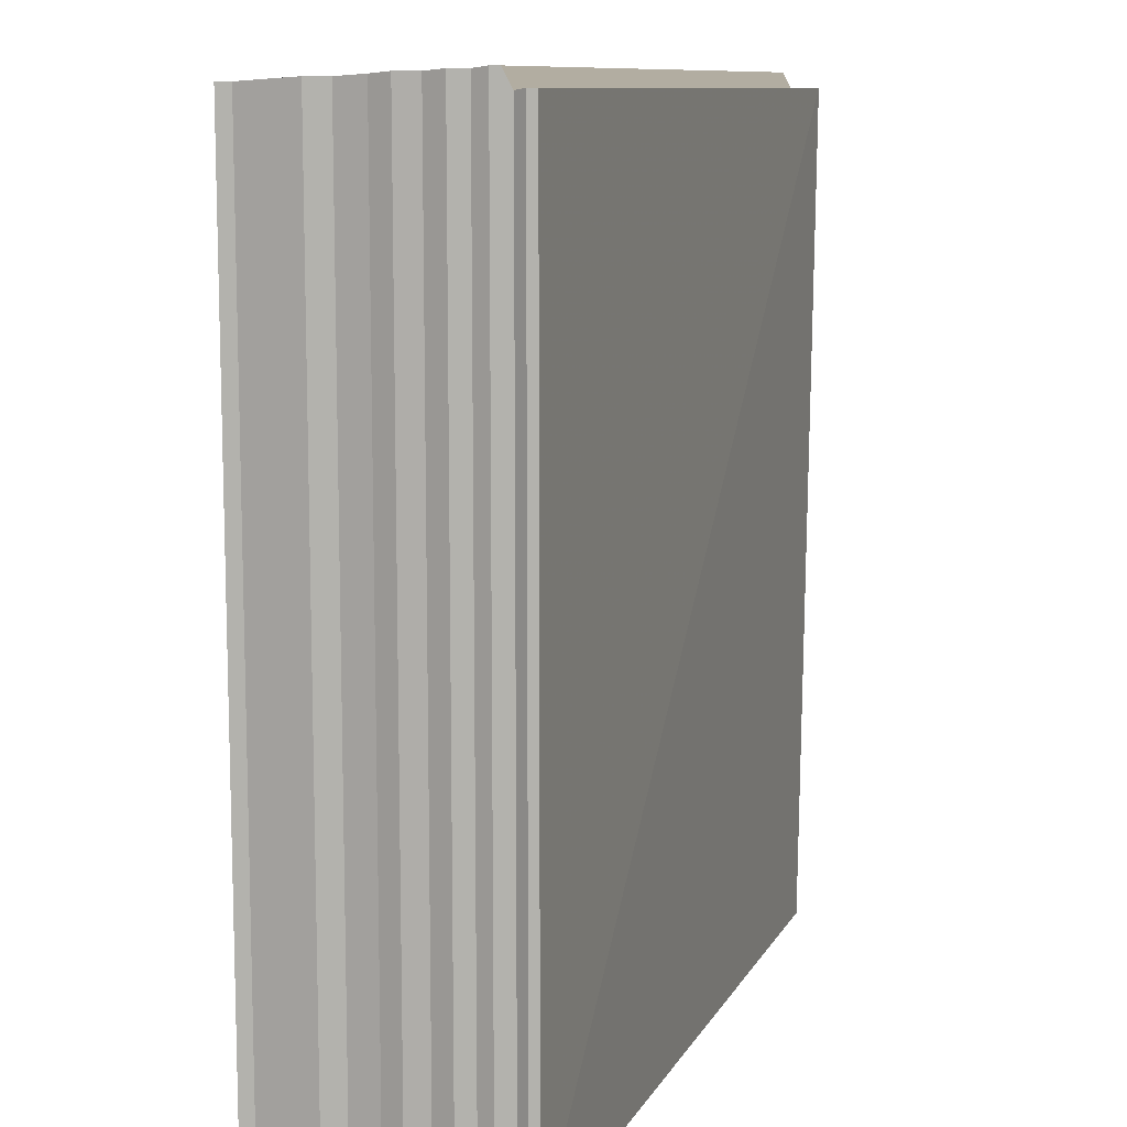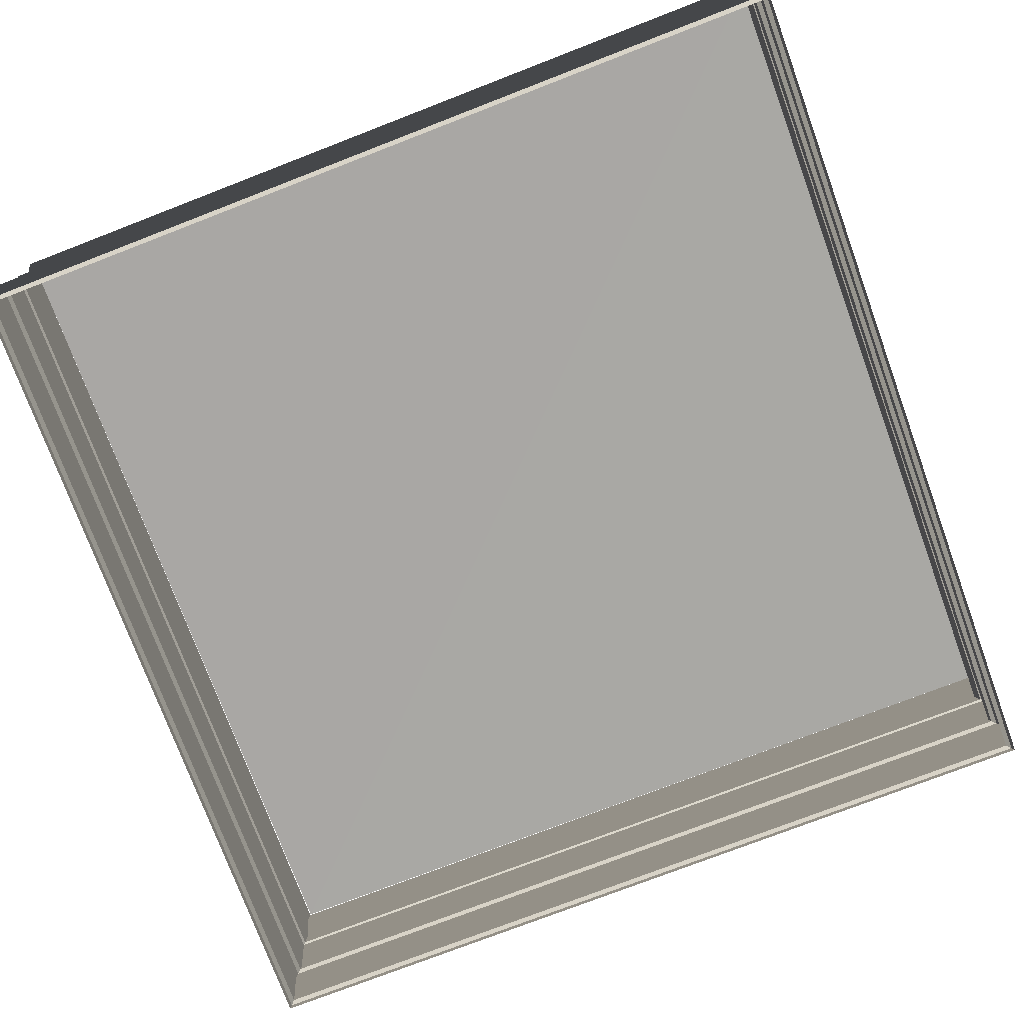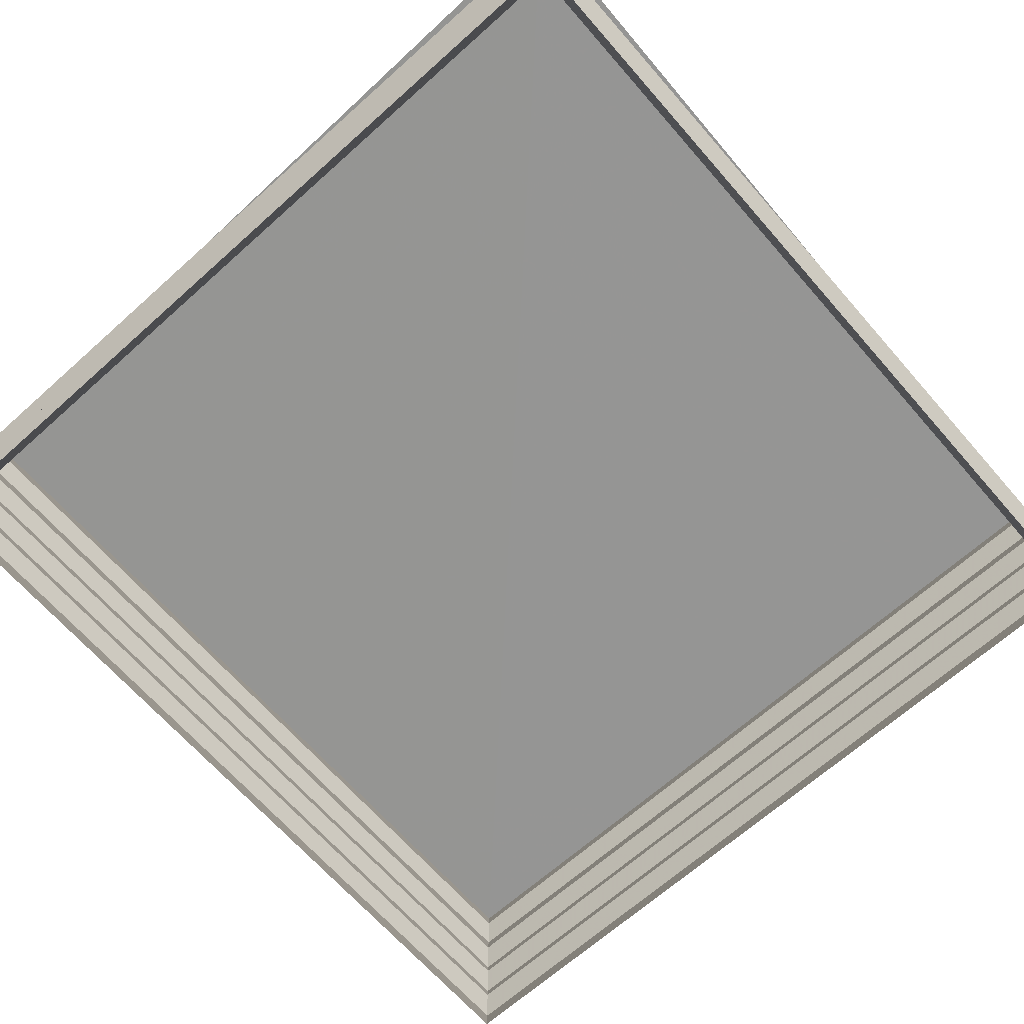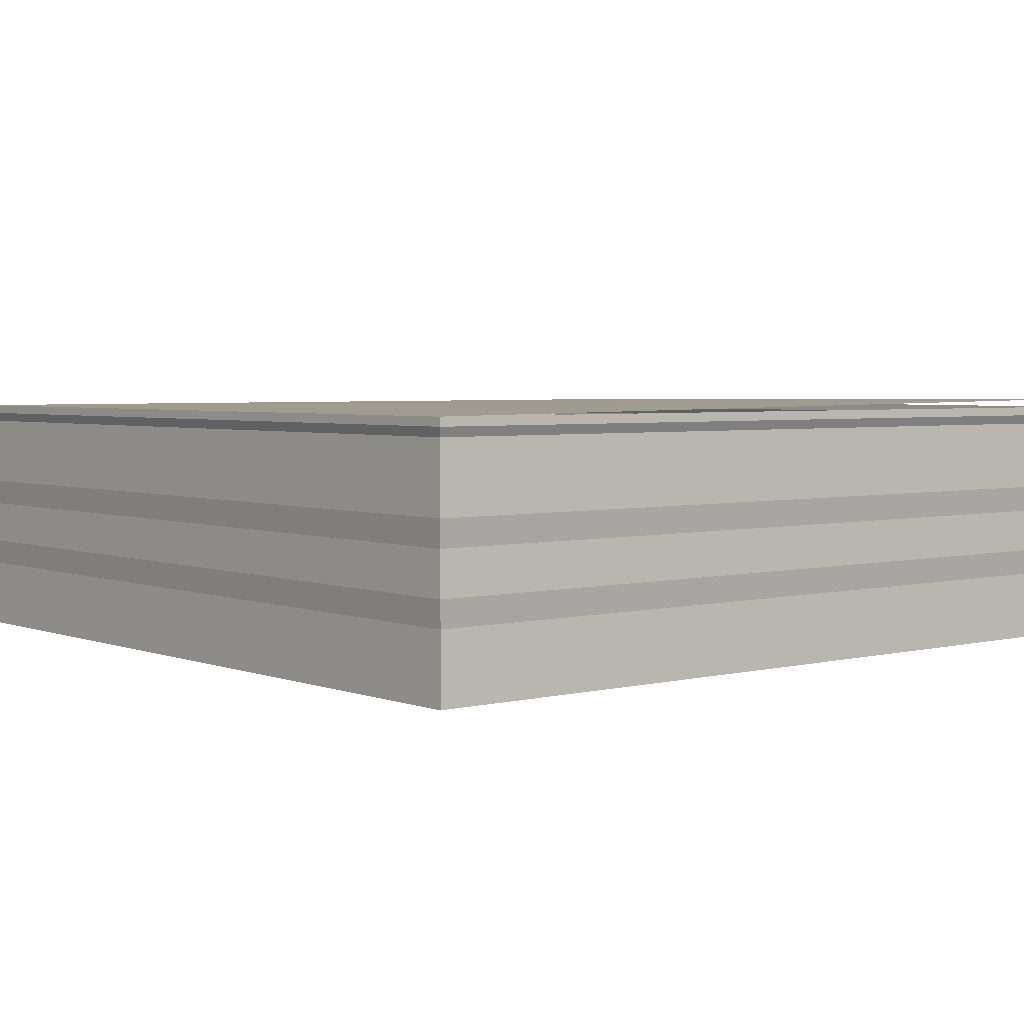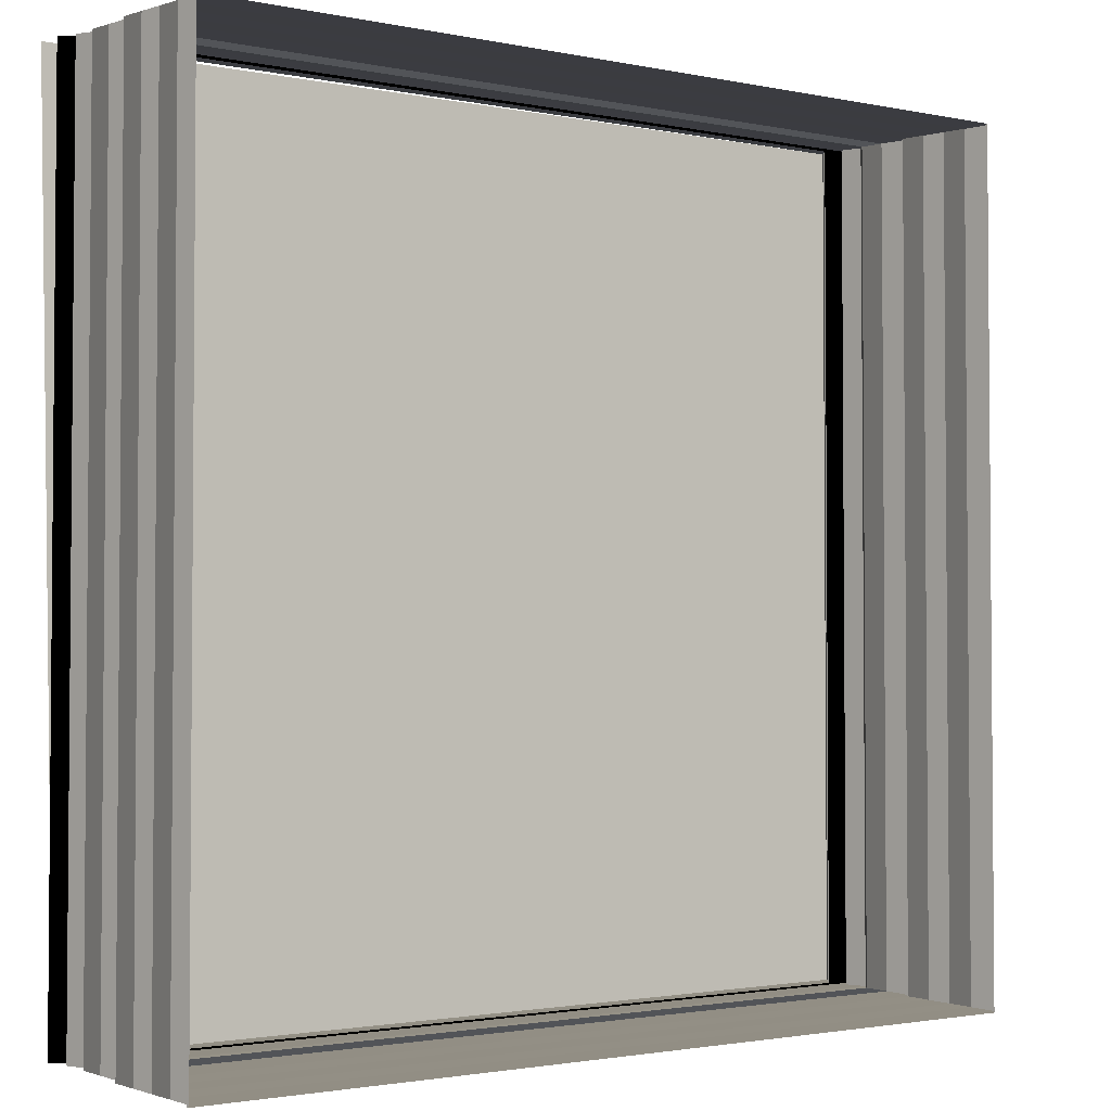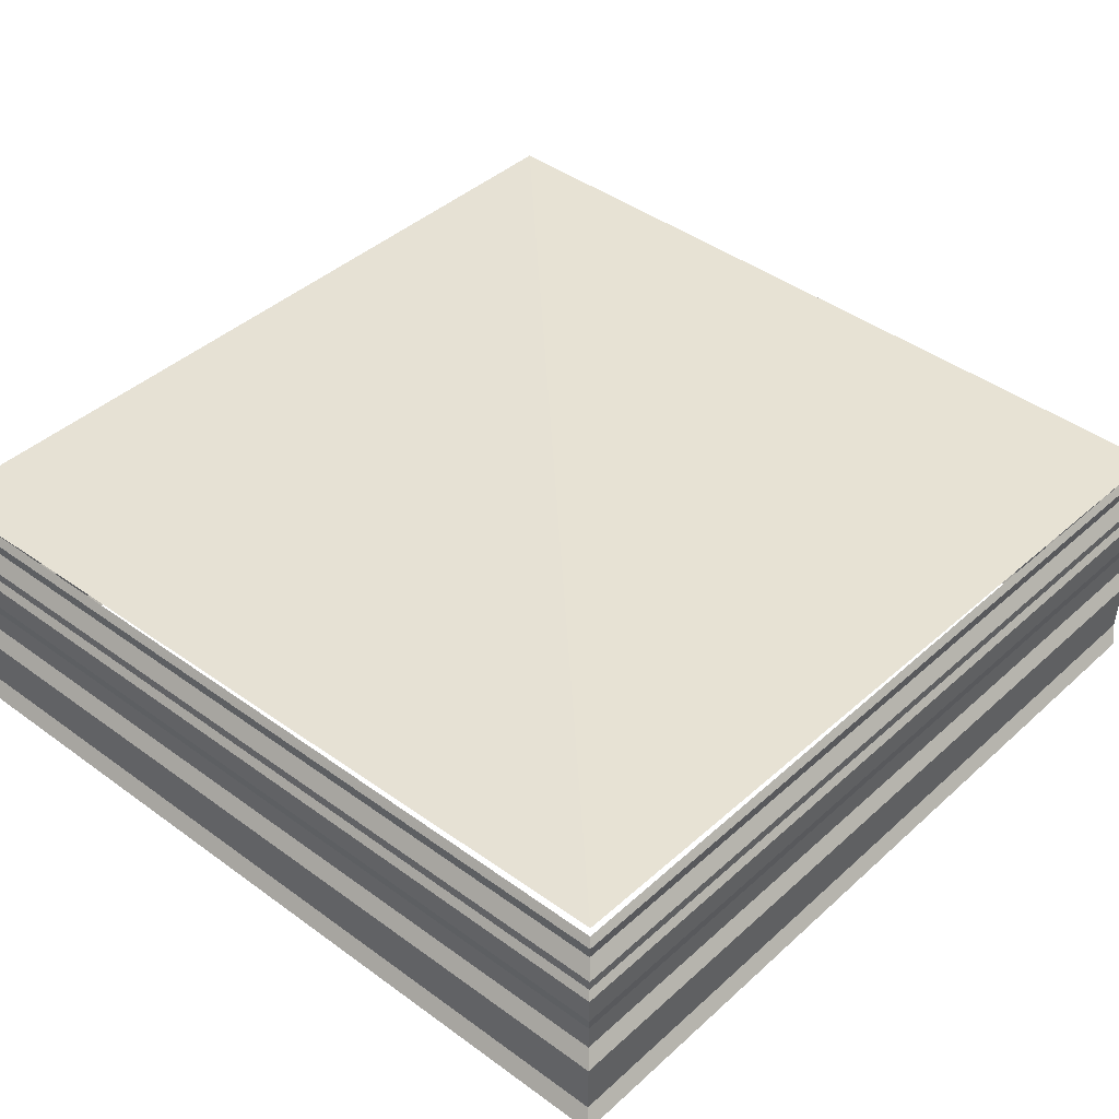
<metadata>
{"format":"obj","ext":"obj","renderer":"f3d","projection":"perspective","resolution":1024,"background":"white","views":[{"elev":10.6,"azim":-72.3,"up":"+Y"},{"elev":-74.8,"azim":-69.6,"up":"+Z"},{"elev":-67.2,"azim":132.0,"up":"+Z"},{"elev":3.7,"azim":50.7,"up":"+Z"},{"elev":-2.9,"azim":142.9,"up":"+Y"},{"elev":40.3,"azim":132.2,"up":"+Z"}]}
</metadata>
<code>
o 760
v 2227 1860 12.67
v 2227 1860 12.67
v 2227 1860 12.67
v 2227 1860 12.67
v 2227 1860 12.67
v 2227 1860 12.67
v 2227 1860 12.67
v 2227 1860 12.67
v 2227 1860 12.67
v 2227 1860 12.67
v 2227 1860 12.67
v 2227 1860 12.67
v 2227 1860 12.67
v 2227 1860 12.67
v 2227 1860 12.67
v 2227 1860 12.67
v 2227 1860 12.67
v 2227 1860 12.67
v 2227 1860 12.67
v 2227 1860 12.67
v 2227 1860 12.67
v 2227 1860 12.67
v 2227 1860 12.67
v 2227 1860 12.67
v 2227 1860 12.67
v 2227 1860 12.67
v 2227 1860 12.67
v 2227 1860 12.67
v 2227 1860 12.67
v 2227 1860 12.67
v 2227 1860 12.67
v 2227 1860 12.67
v 2227 1860 12.67
v 2227 1860 12.67
v 2227 1860 12.67
v 2227 1860 12.67
v 2227 1860 12.67
v 2227 1860 12.67
v 2227 1860 12.67
v 2227 1860 12.67
v 2227 1860 12.67
v 2227 1860 12.67
v 2227 1860 12.67
v 2227 1860 12.67
v 2227 1860 12.67
v 2227 1860 12.67
v 2227 1860 12.67
v 2227 1860 12.67
v 2227 1860 12.67
v 2227 1860 12.67
v 2227 1860 12.67
v 2227 1860 12.67
v 2227 1860 12.67
v 2227 1860 12.67
v 2227 1860 12.67
v 2227 1860 12.67
v 2227 1860 12.67
v 2227 1860 12.67
v 2227 1860 12.67
v 2227 1860 12.67
v 2227 1860 12.67
v 2227 1860 12.67
v 2227 1860 12.67
v 2227 1860 12.67
v 2227 1860 12.67
v 2227 1860 12.67
v 2227 1860 12.67
v 2227 1860 12.67
v 2227 1860 12.67
v 2227 1860 12.67
v 2227 1860 12.67
v 2227 1860 12.67
v 2227 1860 12.67
v 2227 1860 12.67
v 2227 1860 12.67
v 2227 1860 12.67
v 2227 1860 12.67
v 2227 1860 12.67
v 2227 1860 12.67
v 2227 1860 12.67
v 2227 1860 12.67
v 2227 1860 12.67
v 2227 1860 12.67
v 2227 1860 12.67
v 2227 1860 12.67
v 2227 1860 12.67
v 2227 1860 12.67
v 2227 1860 12.67
v 2227 1860 12.67
v 2227 1860 12.67
v 2227 1860 12.67
v 2227 1860 12.67
v 2227 1860 12.67
v 2227 1860 12.67
v 2227 1860 12.67
v 2227 1860 12.67
v 2227 1860 12.67
v 2227 1860 12.67
v 2227 1860 12.67
v 2227 1860 12.67
v 2227 1860 12.67
v 2227 1860 12.67
v 2227 1860 12.67
v 2227 1860 12.67
v 2227 1860 12.67
v 2227 1860 12.67
v 2227 1860 12.67
v 2227 1860 12.67
v 2227 1860 12.67
v 2227 1860 12.67
v 2227 1860 12.67
v 2227 1860 12.67
v 2227 1860 12.67
v 2227 1860 12.67
v 2227 1860 12.67
v 2227 1860 12.67
v 2227 1860 12.67
v 2227 1860 12.67
v 2227 1860 12.67
v 2227 1860 12.67
v 2227 1860 12.67
v 2227 1860 12.67
v 2227 1860 12.67
v 2227 1860 12.67
v 2227 1860 12.67
v 2227 1860 12.67
v 2227 1860 12.67
v 2227 1860 12.67
v 2227 1860 12.67
v 2227 1860 12.67
v 2227 1860 12.67
v 2227 1860 12.67
v 2227 1860 12.67
v 2227 1860 12.67
v 2227 1860 12.67
v 2227 1860 12.67
v 2227 1860 12.67
v 2227 1860 12.67
v 2227 1860 12.67
v 2227 1860 12.67
v 2227 1860 12.67
v 2227 1860 12.67
v 2227 1860 12.67
v 2227 1860 12.67
v 2227 1860 12.67
v 2227 1860 12.67
v 2227 1860 12.67
v 2227 1860 12.67
v 2227 1860 12.67
v 2227 1860 12.67
v 2227 1860 12.67
v 2227 1860 12.67
v 2227 1860 12.67
v 2227 1860 12.67
v 2227 1860 12.67
v 2227 1860 12.67
v 2227 1860 12.67
v 2227 1860 12.67
v 2227 1860 12.67
v 2227 1860 12.67
v 2227 1860 12.67
v 2227 1860 12.67
v 2227 1860 12.67
v 2227 1860 12.67
v 2227 1860 12.67
v 2227 1860 12.67
v 2227 1860 12.67
v 2227 1860 12.67
v 2227 1860 12.67
v 2227 1860 12.67
v 2227 1860 12.67
v 2227 1860 12.67
v 2227 1860 12.67
v 2227 1860 12.67
v 2227 1860 12.67
v 2227 1860 12.67
v 2227 1860 12.67
v 2227 1860 12.67
v 2227 1860 12.67
v 2227 1860 12.67
v 2227 1860 12.67
v 2227 1860 12.67
f 1 2 3
f 3 4 5
f 4 6 7
f 5 8 9
f 8 7 10
f 9 11 12
f 11 10 13
f 12 14 15
f 14 13 16
f 15 17 18
f 17 16 19
f 18 20 21
f 20 19 22
f 21 23 24
f 23 22 25
f 24 26 27
f 26 25 28
f 27 29 30
f 29 28 31
f 30 32 33
f 32 31 34
f 33 35 36
f 35 34 37
f 36 38 39
f 38 37 40
f 39 41 42
f 41 40 43
f 44 43 45
f 46 47 48
f 49 48 50
f 51 46 52
f 52 49 53
f 54 55 51
f 56 50 57
f 53 56 58
f 59 57 60
f 58 59 61
f 62 60 63
f 61 62 64
f 65 63 66
f 64 65 67
f 68 66 69
f 67 68 70
f 71 69 72
f 70 71 73
f 74 72 75
f 73 74 76
f 77 75 78
f 76 77 79
f 80 78 81
f 79 80 82
f 83 81 84
f 82 83 85
f 86 84 87
f 85 86 88
f 89 87 90
f 88 91 92
f 93 94 91
f 95 96 94
f 97 93 98
f 99 95 97
f 98 100 101
f 102 103 99
f 103 104 96
f 105 106 102
f 106 107 104
f 108 109 105
f 109 110 107
f 111 112 108
f 112 113 110
f 114 115 111
f 115 116 113
f 117 118 114
f 118 119 116
f 120 121 117
f 121 122 119
f 123 124 120
f 124 125 122
f 126 127 123
f 127 128 125
f 129 130 126
f 130 131 128
f 132 133 131
f 134 132 129
f 135 136 134
f 137 138 139
f 139 140 141
f 140 142 143
f 141 144 145
f 144 143 146
f 145 147 148
f 147 146 149
f 148 150 151
f 150 149 152
f 151 153 154
f 153 152 155
f 154 156 157
f 156 155 158
f 157 159 160
f 159 158 161
f 160 162 163
f 162 161 164
f 163 165 166
f 165 164 167
f 166 168 169
f 168 167 170
f 169 171 172
f 171 170 173
f 172 174 175
f 174 173 176
f 175 177 178
f 177 176 100
f 179 180 181
f 180 182 181

</code>
